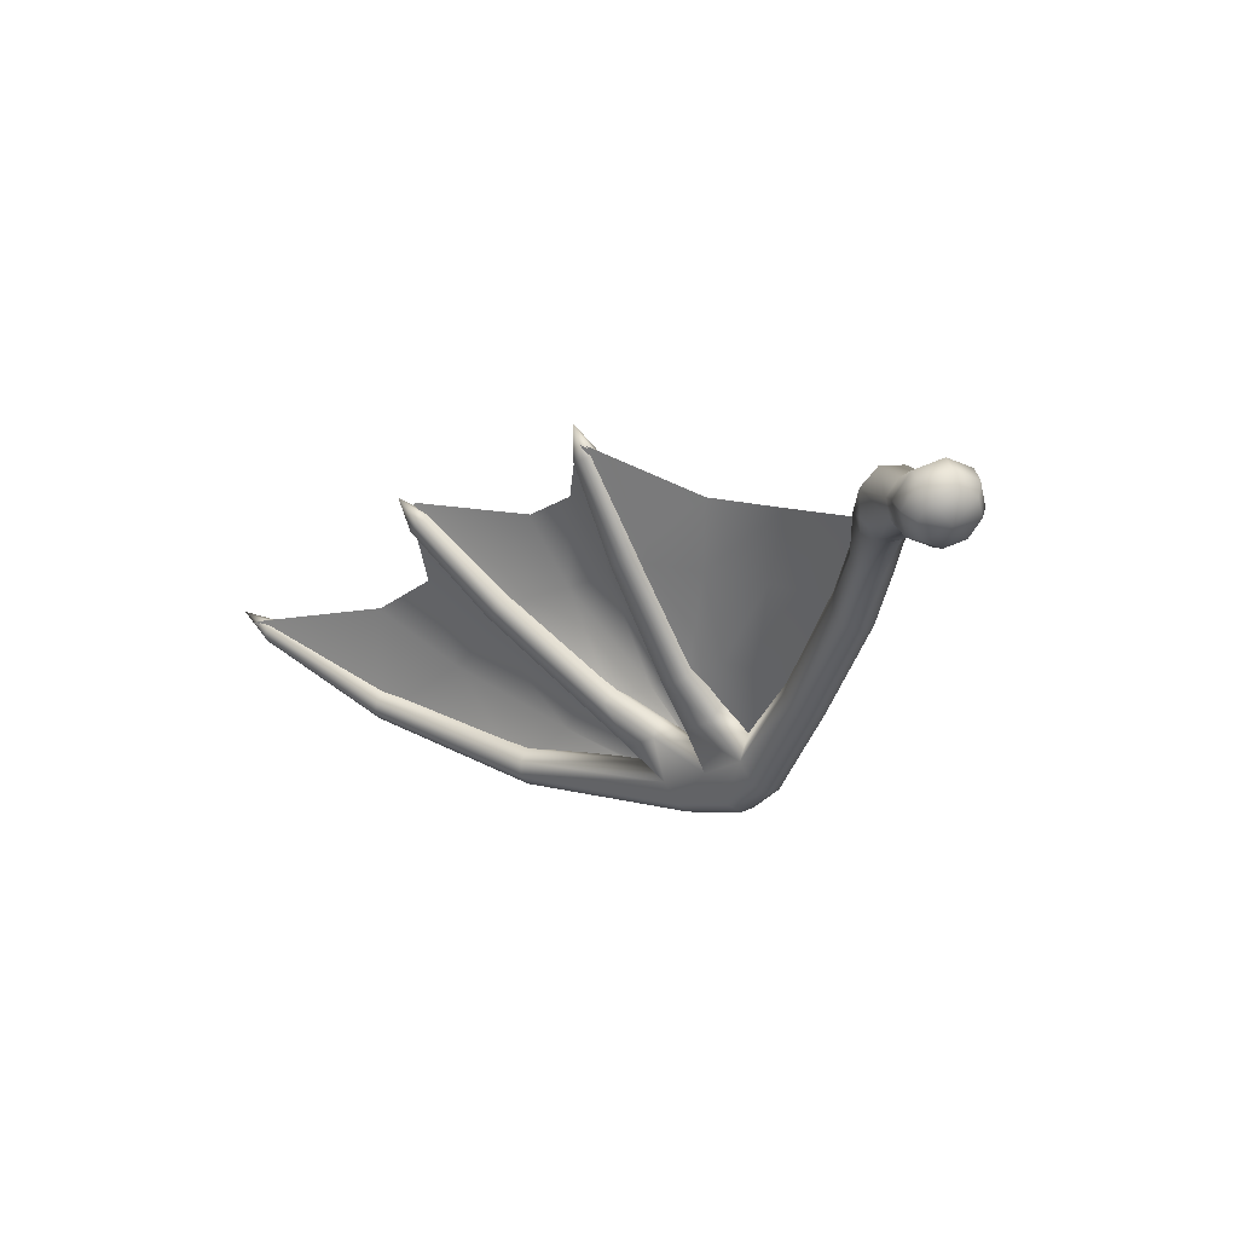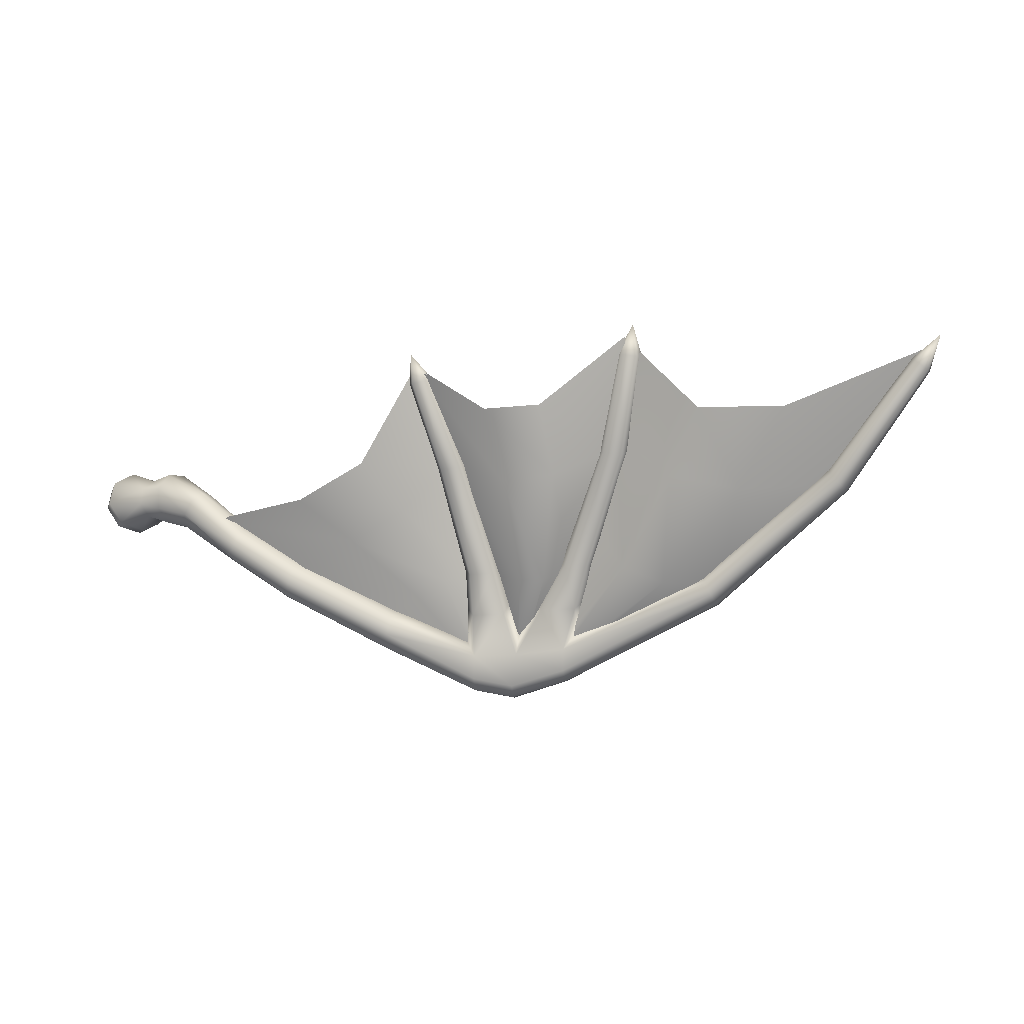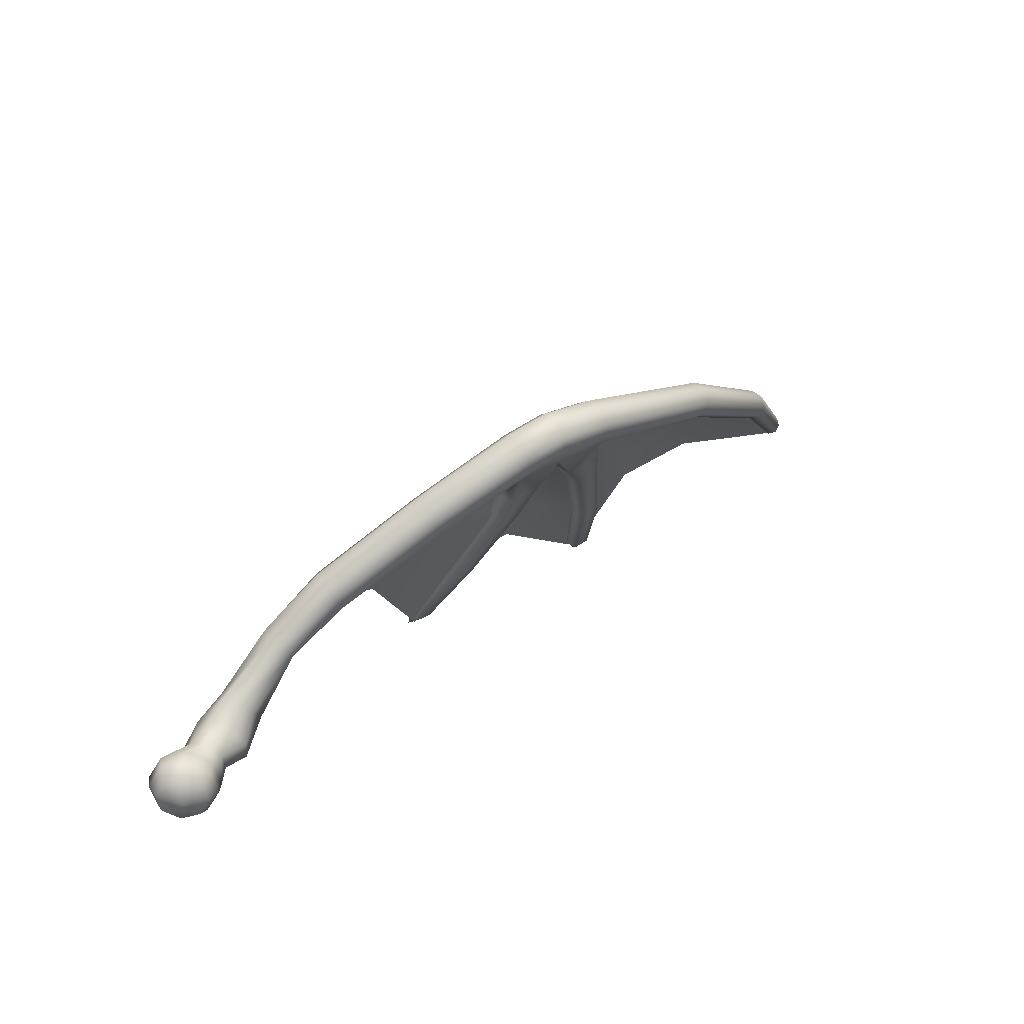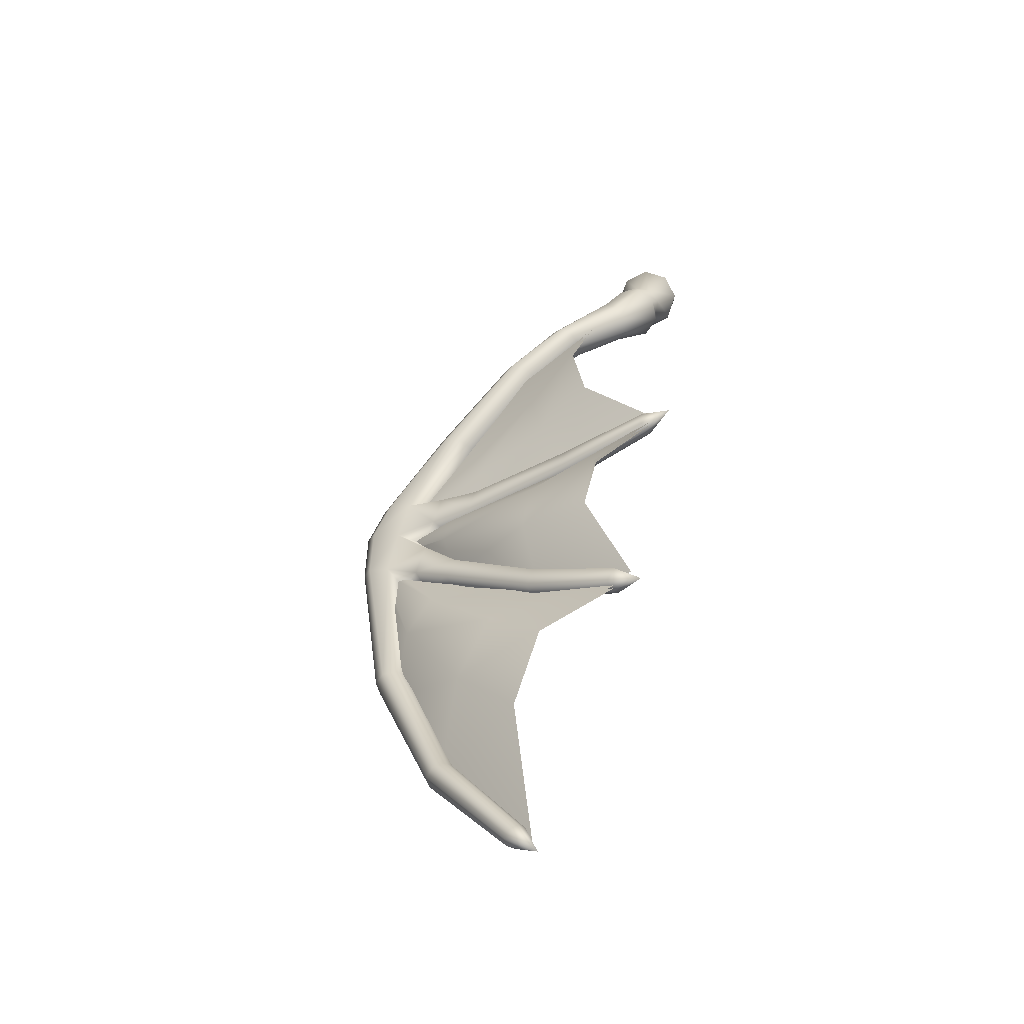
<metadata>
{"format":"obj","ext":"obj","renderer":"f3d","projection":"perspective","resolution":1024,"background":"white","views":[{"elev":-31.2,"azim":-138.8,"up":"+Y"},{"elev":63.9,"azim":-7.8,"up":"+Y"},{"elev":27.1,"azim":-27.4,"up":"+Z"},{"elev":56.7,"azim":95.2,"up":"+Y"}]}
</metadata>
<code>
g Wing_03_L
v 0.178 0.1198 0.04564
v 0.2213 0.1472 -0.006788
v 0.2382 0.108 0.0506
v 0.2023 0.09664 0.07346
v 0.1323 0.09816 0.05727
v 0.2495 0.06254 0.1142
v 0.1652 0.07814 0.08363
v 0.06884 0.05631 0.04366
v 0.1157 0.04988 0.09302
v 0.2251 0.06732 0.1171
v 0.2456 0.03006 0.1686
v 0.2424 0.02837 0.1697
v 0.2048 0.05591 0.1212
v 0.1815 0.03795 0.131
v 0.2408 0.02752 0.1702
v 0.238 0.1065 0.04957
v 0.2211 0.1456 -0.007773
v 0.178 0.1184 0.04448
v 0.2024 0.09519 0.07233
v 0.2491 0.06101 0.1133
v 0.1328 0.09714 0.05583
v 0.2251 0.06583 0.116
v 0.2458 0.02864 0.1675
v 0.1657 0.07698 0.08231
v 0.06951 0.05538 0.04223
v 0.1164 0.04883 0.09167
v 0.2053 0.05462 0.12
v 0.2428 0.02696 0.1686
v 0.182 0.03662 0.1299
v 0.2412 0.02607 0.1692
v 0.3026 0.1603 0.03873
v 0.3658 0.1799 0.005464
v 0.3501 0.1306 0.0643
v 0.3067 0.1316 0.07786
v 0.2648 0.1539 0.03334
v 0.3134 0.07475 0.1239
v 0.2722 0.1244 0.07462
v 0.2242 0.1511 -0.005766
v 0.2435 0.112 0.04955
v 0.2928 0.08492 0.1338
v 0.2729 0.02692 0.1717
v 0.2711 0.02662 0.1714
v 0.2758 0.08208 0.1313
v 0.2606 0.06567 0.1165
v 0.2692 0.02631 0.1711
v 0.2673 0.02599 0.1709
v 0.2621 0.06498 0.1157
v 0.2677 0.02457 0.1698
v 0.2697 0.02507 0.1699
v 0.2768 0.08099 0.1302
v 0.2448 0.1112 0.04858
v 0.2714 0.02554 0.17
v 0.273 0.1231 0.07358
v 0.2253 0.1501 -0.006778
v 0.2656 0.1526 0.03229
v 0.2925 0.08378 0.1324
v 0.2731 0.02589 0.1702
v 0.3125 0.07385 0.1226
v 0.3066 0.1302 0.07668
v 0.3027 0.1589 0.03759
v 0.3498 0.1293 0.06309
v 0.3656 0.1786 0.00426
v 0.4627 0.1763 0.07093
v 0.5632 0.1973 0.05102
v 0.5002 0.1327 0.1125
v 0.4284 0.1379 0.1086
v 0.4063 0.169 0.05981
v 0.4147 0.078 0.1528
v 0.3837 0.1378 0.09242
v 0.3697 0.1751 0.009242
v 0.3533 0.1349 0.05504
v 0.3731 0.09094 0.1498
v 0.2982 0.03299 0.1804
v 0.2938 0.03386 0.1776
v 0.3475 0.09411 0.1363
v 0.3335 0.09504 0.1046
v 0.2893 0.03472 0.1749
v 0.2849 0.03559 0.1721
v 0.3346 0.09371 0.1041
v 0.2852 0.03412 0.171
v 0.2898 0.03332 0.1738
v 0.3483 0.09271 0.1354
v 0.3543 0.1335 0.05433
v 0.2943 0.03257 0.1764
v 0.3844 0.1363 0.09151
v 0.3706 0.1737 0.00847
v 0.4069 0.1676 0.05886
v 0.3732 0.0898 0.1484
v 0.2987 0.03175 0.1791
v 0.4146 0.07701 0.1512
v 0.4286 0.1367 0.1073
v 0.4628 0.1749 0.06968
v 0.5002 0.1315 0.1111
v 0.5632 0.196 0.0497
v 0.1841 0.05127 0.1347
v 0.2358 0.03836 0.1512
v 0.2396 0.04219 0.1666
v 0.1874 0.04582 0.126
v 0.1207 0.06224 0.09196
v 0.1249 0.05658 0.08369
v 0.08607 0.06389 0.05919
v 0.1257 0.04688 0.08072
v 0.1885 0.03566 0.1228
v 0.2442 0.02459 0.1536
v 0.0913 0.05768 0.05322
v 0.246 0.04157 0.1308
v 0.239 0.05105 0.1321
v 0.2473 0.05887 0.1075
v 0.2411 0.06546 0.1113
v 0.2354 0.1032 0.04632
v 0.2302 0.1082 0.04999
v 0.222 0.1398 -0.003024
v 0.2179 0.1433 0.0002923
v 0.221 0.157 -0.01434
v 0.231 0.1422 -0.003016
v 0.233 0.1475 0.0002247
v 0.248 0.1059 0.04726
v 0.2505 0.1128 0.05132
v 0.2629 0.06161 0.1096
v 0.266 0.07009 0.1143
v 0.2703 0.05801 0.1345
v 0.2674 0.04531 0.134
v 0.2744 0.04688 0.1521
v 0.2733 0.0286 0.158
v 0.2692 0.01322 0.1728
v 0.2436 0.01325 0.1637
v 0.1871 0.02594 0.1274
v 0.1232 0.03748 0.08497
v 0.1827 0.02268 0.1372
v 0.2418 0.01079 0.1736
v 0.1181 0.03439 0.09413
v 0.08367 0.03834 0.06567
v 0.2675 0.01086 0.1825
v 0.08974 0.03991 0.05761
v 0.3043 0.02237 0.18
v 0.3055 0.02439 0.1705
v 0.4118 0.06762 0.156
v 0.09266 0.0481 0.05248
v 0.4097 0.06898 0.1471
v 0.5024 0.128 0.1113
v 0.3061 0.03529 0.1611
v 0.06514 0.036 0.02264
v 0.05853 0.03072 0.03045
v 0.04921 0.02199 0.01465
v 0.06602 0.04672 0.01862
v 0.4992 0.1286 0.1042
v 0.56 0.1857 0.06032
v 0.05094 0.02805 0.001724
v 0.06055 0.05641 0.0205
v 0.03512 0.02129 0.002932
v 0.03265 0.01965 0.01353
v 0.04557 0.03963 -0.004833
v 0.0529 0.05986 0.02717
v 0.08075 0.06272 0.06716
v 0.03634 0.04998 -0.001236
v 0.02873 0.05324 0.01046
v 0.03106 0.02763 -0.005213
v 0.02855 0.01092 -0.0006901
v 0.02252 0.03475 -0.005602
v 0.01499 0.03833 0.001689
v 0.0215 0.01651 -0.01528
v 0.02437 0.00423 -0.001131
v 0.006983 0.02424 -0.0193
v 0.01743 0.008827 -0.01514
v 0.01094 0.00219 -0.01183
v 0.01622 -0.00131 -0.00117
v 0 -1.907e-08 4.768e-08
v 0.0001745 0.007474 -0.01494
v 0.003293 0.0158 -0.01925
v -0.009743 0.01144 -0.008695
v -0.01302 0.01176 0.00321
v -0.009769 0.02106 -0.01105
v -0.0141 0.02152 0.004646
v -0.01088 0.03035 0.005506
v 0.01278 0.03685 0.01233
v -0.006397 0.02985 -0.01071
v 0.3149 0.05178 0.1606
v 0.4019 0.08953 0.1533
v 0.3014 0.05266 0.1741
v 0.4025 0.08428 0.1457
v 0.491 0.1447 0.1097
v 0.4056 0.07599 0.143
v 0.4909 0.1401 0.1035
v 0.5502 0.1969 0.05972
v 0.4941 0.1336 0.1012
v 0.5499 0.1934 0.05536
v 0.5686 0.2052 0.04686
v 0.5525 0.1889 0.05358
v 0.5568 0.1857 0.05547
v 0.2933 0.04997 0.1364
v 0.3164 0.05384 0.1404
v 0.3128 0.07088 0.1153
v 0.3273 0.07264 0.1186
v 0.2902 0.06206 0.1356
v 0.2893 0.06557 0.1479
v 0.2685 0.04638 0.1712
v 0.309 0.08488 0.1258
v 0.3068 0.0783 0.1185
v 0.3406 0.1293 0.06176
v 0.3426 0.1352 0.06776
v 0.3616 0.1753 0.01565
v 0.3459 0.1231 0.05873
v 0.3584 0.1241 0.06213
v 0.3599 0.1704 0.01096
v 0.372 0.1827 -0.001684
v 0.3642 0.1656 0.008408
v 0.3739 0.1658 0.01156
v 0.3759 0.1709 0.01623
v 0.02855 0.01092 -0.0006901
v 0.03265 0.01965 0.01353
v 0.03512 0.02129 0.002932
v 0.0239 0.01138 0.01596
v 0.02004 0.004697 0.01457
v 0.02437 0.00423 -0.001131
v 0.01622 -0.00131 -0.00117
v 0.01289 -0.0009655 0.01076
v 0 -1.907e-08 4.768e-08
v 0.006976 0.009956 0.02276
v 0.002957 0.00301 0.01695
v -0.007764 0.008279 0.01382
v -0.01302 0.01176 0.00321
v -0.0141 0.02152 0.004646
v -0.007166 0.01693 0.01865
v 0.01044 0.0177 0.02451
v -0.003914 0.02546 0.02004
v -0.01088 0.03035 0.005506
v 0.01278 0.03685 0.01233
v 0.02533 0.02355 0.021
v 0.01705 0.03096 0.02049
v 0.04145 0.02512 0.02646
v 0.04921 0.02199 0.01465
v 0.05853 0.03072 0.03045
v 0.03232 0.03579 0.03023
v 0.05022 0.03431 0.03724
v 0.08974 0.03991 0.05761
v 0.08367 0.03834 0.06567
v 0.02712 0.0475 0.02352
v 0.04536 0.04444 0.03894
v 0.02873 0.05324 0.01046
v 0.01499 0.03833 0.001689
v 0.04654 0.05491 0.03475
v 0.0529 0.05986 0.02717
v 0.08075 0.06272 0.06716
v 0.07853 0.04468 0.07169
v 0.1181 0.03439 0.09413
v 0.07747 0.05474 0.07227
v 0.1139 0.03972 0.1026
v 0.1827 0.02268 0.1372
v 0.179 0.02809 0.1462
v 0.2418 0.01079 0.1736
v 0.2391 0.01636 0.1827
v 0.2675 0.01086 0.1825
v 0.1163 0.05957 0.1013
v 0.1133 0.0501 0.1056
v 0.1782 0.03878 0.1495
v 0.1207 0.06224 0.09196
v 0.08607 0.06389 0.05919
v 0.1841 0.05127 0.1347
v 0.1807 0.04858 0.1446
v 0.2396 0.04219 0.1666
v 0.2374 0.02671 0.1858
v 0.2374 0.03605 0.181
v 0.263 0.03596 0.19
v 0.2631 0.02679 0.1947
v 0.2649 0.01648 0.1916
v 0.302 0.02799 0.1886
v 0.3043 0.02237 0.18
v 0.3001 0.03782 0.1918
v 0.4109 0.07277 0.1639
v 0.4118 0.06762 0.156
v 0.5023 0.1325 0.1177
v 0.5024 0.128 0.1113
v 0.408 0.08137 0.1665
v 0.2995 0.04663 0.1874
v 0.5602 0.1891 0.06486
v 0.56 0.1857 0.06032
v 0.5686 0.2052 0.04686
v 0.4993 0.1393 0.1199
v 0.5577 0.1938 0.06653
v 0.4044 0.08866 0.162
v 0.2685 0.04638 0.1712
v 0.5536 0.1973 0.06431
v 0.5502 0.1969 0.05972
v 0.491 0.1447 0.1097
v 0.4947 0.1446 0.1165
v 0.4019 0.08953 0.1533
v 0.3014 0.05266 0.1741
v 0.2893 0.06557 0.1479
v 0.3123 0.06938 0.1519
v 0.309 0.08488 0.1258
v 0.3149 0.05178 0.1606
v 0.3235 0.08647 0.1289
v 0.3426 0.1352 0.06776
v 0.3219 0.06516 0.144
v 0.3551 0.1361 0.07105
v 0.3616 0.1753 0.01565
v 0.3164 0.05384 0.1404
v 0.3061 0.03529 0.1611
v 0.3273 0.07264 0.1186
v 0.3295 0.08049 0.124
v 0.3584 0.1241 0.06213
v 0.3605 0.1306 0.06729
v 0.3739 0.1658 0.01156
v 0.3759 0.1709 0.01623
v 0.3712 0.1756 0.01885
v 0.372 0.1827 -0.001684
v 0.2449 0.1171 0.05583
v 0.2505 0.1128 0.05132
v 0.266 0.07009 0.1143
v 0.233 0.1475 0.0002247
v 0.2592 0.07529 0.1197
v 0.2703 0.05801 0.1345
v 0.2287 0.1509 0.003851
v 0.221 0.157 -0.01434
v 0.2196 0.1484 0.003795
v 0.2179 0.1433 0.0002923
v 0.2302 0.1082 0.04999
v 0.2323 0.1143 0.05482
v 0.2411 0.06546 0.1113
v 0.2435 0.07249 0.1177
v 0.239 0.05105 0.1321
v 0.2422 0.05703 0.1421
v 0.2358 0.03836 0.1512
v 0.2634 0.06084 0.1454
v 0.2744 0.04688 0.1521
g Wing_03_L_0
f 3 2 1
f 4 3 1
f 4 1 5
f 6 3 4
f 7 4 5
f 7 5 8
f 9 7 8
f 10 6 4
f 10 4 7
f 11 6 10
f 11 10 12
f 13 7 9
f 13 10 7
f 10 13 12
f 14 13 9
f 12 13 14
f 15 12 14
f 18 17 16
f 19 18 16
f 19 16 20
f 21 18 19
f 22 19 20
f 22 20 23
f 24 21 19
f 24 19 22
f 25 21 24
f 26 25 24
f 27 22 23
f 27 24 22
f 26 24 27
f 28 27 23
f 29 26 27
f 29 27 28
f 30 29 28
f 33 32 31
f 34 33 31
f 34 31 35
f 36 33 34
f 37 34 35
f 37 35 38
f 39 37 38
f 40 36 34
f 40 34 37
f 41 36 40
f 42 41 40
f 43 37 39
f 43 40 37
f 40 43 42
f 44 43 39
f 43 45 42
f 45 43 44
f 46 45 44
f 49 48 47
f 50 49 47
f 50 47 51
f 52 49 50
f 53 50 51
f 53 51 54
f 55 53 54
f 56 52 50
f 56 50 53
f 57 52 56
f 58 57 56
f 59 53 55
f 59 56 53
f 58 56 59
f 60 59 55
f 61 58 59
f 61 59 60
f 62 61 60
f 65 64 63
f 66 65 63
f 66 63 67
f 68 65 66
f 69 66 67
f 69 67 70
f 71 69 70
f 72 68 66
f 66 69 72
f 73 68 72
f 74 73 72
f 75 69 71
f 69 75 72
f 72 75 74
f 76 75 71
f 75 77 74
f 77 75 76
f 78 77 76
f 81 80 79
f 82 81 79
f 82 79 83
f 84 81 82
f 85 82 83
f 85 83 86
f 87 85 86
f 88 84 82
f 88 82 85
f 89 84 88
f 90 89 88
f 91 85 87
f 91 88 85
f 90 88 91
f 92 91 87
f 93 90 91
f 93 91 92
f 94 93 92
f 97 96 95
f 96 98 95
f 95 98 99
f 98 100 99
f 99 100 101
f 102 100 98
f 103 98 96
f 103 102 98
f 104 103 96
f 100 105 101
f 100 102 105
f 106 104 96
f 107 106 96
f 108 106 107
f 109 108 107
f 108 109 110
f 109 111 110
f 110 111 112
f 111 113 112
f 112 113 114
f 115 112 114
f 110 112 115
f 116 115 114
f 117 110 115
f 117 115 116
f 108 110 117
f 118 117 116
f 119 108 117
f 119 117 118
f 106 108 119
f 120 119 118
f 120 121 119
f 122 106 119
f 121 122 119
f 104 106 122
f 121 123 122
f 124 104 122
f 123 124 122
f 124 125 104
f 125 126 104
f 126 127 104
f 127 103 104
f 127 128 103
f 128 102 103
f 127 126 129
f 126 130 129
f 130 126 125
f 129 131 127
f 131 128 127
f 131 132 128
f 133 130 125
f 132 134 128
f 102 128 134
f 135 133 125
f 136 135 125
f 136 125 124
f 137 135 136
f 138 102 134
f 102 138 105
f 139 137 136
f 140 137 139
f 141 136 124
f 139 136 141
f 138 134 142
f 134 143 142
f 142 143 144
f 105 138 145
f 138 142 145
f 146 140 139
f 147 140 146
f 148 142 144
f 142 148 145
f 145 149 105
f 149 101 105
f 148 144 150
f 144 151 150
f 148 152 145
f 152 148 150
f 149 145 152
f 149 153 101
f 153 154 101
f 153 149 155
f 155 149 152
f 156 153 155
f 157 152 150
f 155 152 157
f 157 150 158
f 156 155 159
f 159 155 157
f 160 156 159
f 161 157 158
f 157 161 159
f 161 158 162
f 161 163 159
f 159 163 160
f 164 161 162
f 163 161 164
f 165 164 162
f 166 165 162
f 166 167 165
f 165 168 164
f 165 167 168
f 169 163 164
f 168 169 164
f 168 167 170
f 168 170 169
f 170 167 171
f 170 171 172
f 170 172 169
f 171 173 172
f 173 174 172
f 175 160 174
f 163 176 160
f 176 163 169
f 172 176 169
f 160 176 174
f 174 176 172
f 179 178 177
f 178 180 177
f 180 178 181
f 180 182 177
f 182 141 177
f 183 180 181
f 181 184 183
f 182 139 141
f 146 139 182
f 182 180 185
f 185 146 182
f 180 183 185
f 184 186 183
f 184 187 186
f 186 188 183
f 188 185 183
f 186 187 188
f 146 185 189
f 185 188 189
f 187 189 188
f 189 147 146
f 187 147 189
f 141 124 190
f 191 141 190
f 190 124 123
f 190 192 191
f 192 193 191
f 194 190 123
f 192 190 194
f 195 194 123
f 196 195 123
f 195 197 194
f 197 198 194
f 198 192 194
f 199 198 197
f 198 199 192
f 200 199 197
f 199 200 201
f 192 202 193
f 199 202 192
f 202 203 193
f 204 199 201
f 202 199 204
f 204 201 205
f 202 206 203
f 206 202 204
f 206 204 205
f 206 207 203
f 206 205 207
f 208 207 205
f 211 210 209
f 210 212 209
f 209 212 213
f 214 209 213
f 215 214 213
f 216 215 213
f 216 217 215
f 216 213 218
f 213 212 218
f 219 217 216
f 219 216 218
f 220 217 219
f 221 217 220
f 221 220 222
f 220 219 223
f 219 218 223
f 220 223 222
f 212 224 218
f 218 224 223
f 223 225 222
f 224 225 223
f 225 226 222
f 227 226 225
f 224 212 228
f 212 210 228
f 229 225 224
f 229 227 225
f 228 229 224
f 228 210 230
f 210 231 230
f 231 232 230
f 233 229 228
f 230 233 228
f 232 234 230
f 230 234 233
f 232 235 234
f 235 236 234
f 237 227 229
f 233 237 229
f 234 238 233
f 238 234 236
f 233 238 237
f 237 239 227
f 239 240 227
f 237 241 239
f 238 241 237
f 241 242 239
f 243 242 241
f 244 238 236
f 238 244 241
f 236 245 244
f 244 246 241
f 246 243 241
f 245 247 244
f 244 247 246
f 245 248 247
f 248 249 247
f 249 248 250
f 251 249 250
f 251 250 252
f 243 246 253
f 247 254 246
f 246 254 253
f 249 255 247
f 255 254 247
f 243 253 256
f 257 243 256
f 258 256 253
f 259 253 254
f 259 258 253
f 255 259 254
f 260 258 259
f 261 255 249
f 251 261 249
f 262 259 255
f 262 260 259
f 261 262 255
f 262 261 263
f 260 262 263
f 261 251 264
f 261 264 263
f 251 265 264
f 265 251 252
f 266 265 252
f 265 266 264
f 267 266 252
f 266 268 264
f 264 268 263
f 269 266 267
f 266 269 268
f 270 269 267
f 271 269 270
f 272 271 270
f 269 273 268
f 273 269 271
f 268 274 263
f 268 273 274
f 275 271 272
f 276 275 272
f 275 276 277
f 278 273 271
f 271 275 278
f 279 275 277
f 275 279 278
f 280 273 278
f 273 280 274
f 263 274 281
f 281 260 263
f 279 277 282
f 283 282 277
f 282 283 284
f 278 279 285
f 279 282 285
f 285 282 284
f 285 280 278
f 284 286 285
f 286 280 285
f 280 286 287
f 274 280 287
f 274 287 281
f 281 287 288
f 287 289 288
f 288 289 290
f 287 291 289
f 289 292 290
f 290 292 293
f 291 294 289
f 289 294 292
f 292 295 293
f 293 295 296
f 294 291 297
f 291 298 297
f 294 297 299
f 294 300 292
f 300 294 299
f 292 300 295
f 300 299 301
f 302 300 301
f 300 302 295
f 302 301 303
f 304 302 303
f 295 305 296
f 295 302 305
f 302 304 305
f 305 306 296
f 305 304 306
f 309 308 307
f 308 310 307
f 311 309 307
f 312 309 311
f 310 313 307
f 310 314 313
f 314 315 313
f 314 316 315
f 315 316 317
f 315 318 313
f 318 315 317
f 318 307 313
f 317 319 318
f 318 320 307
f 319 320 318
f 320 311 307
f 319 321 320
f 321 322 320
f 320 322 311
f 321 323 322
f 323 260 322
f 324 312 311
f 322 324 311
f 322 260 324
f 325 312 324
f 260 281 324
f 281 325 324

</code>
